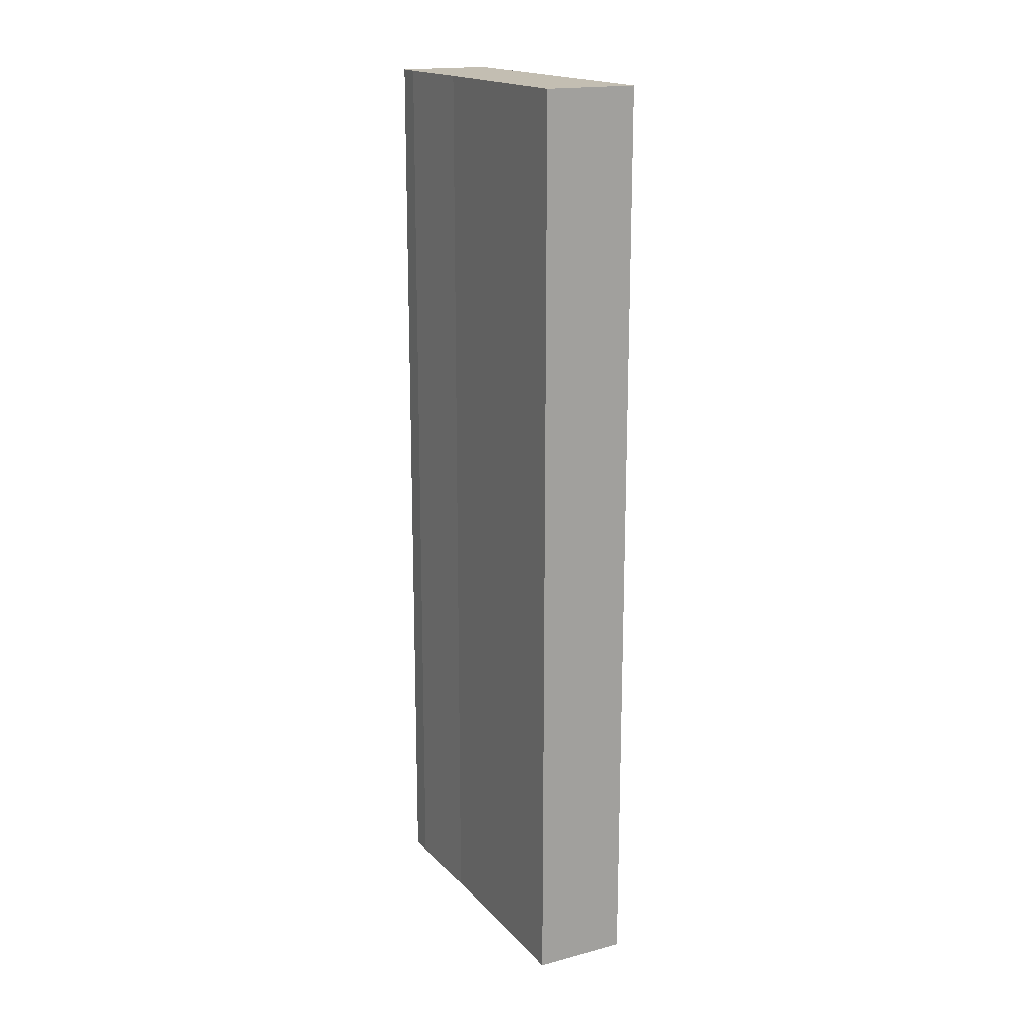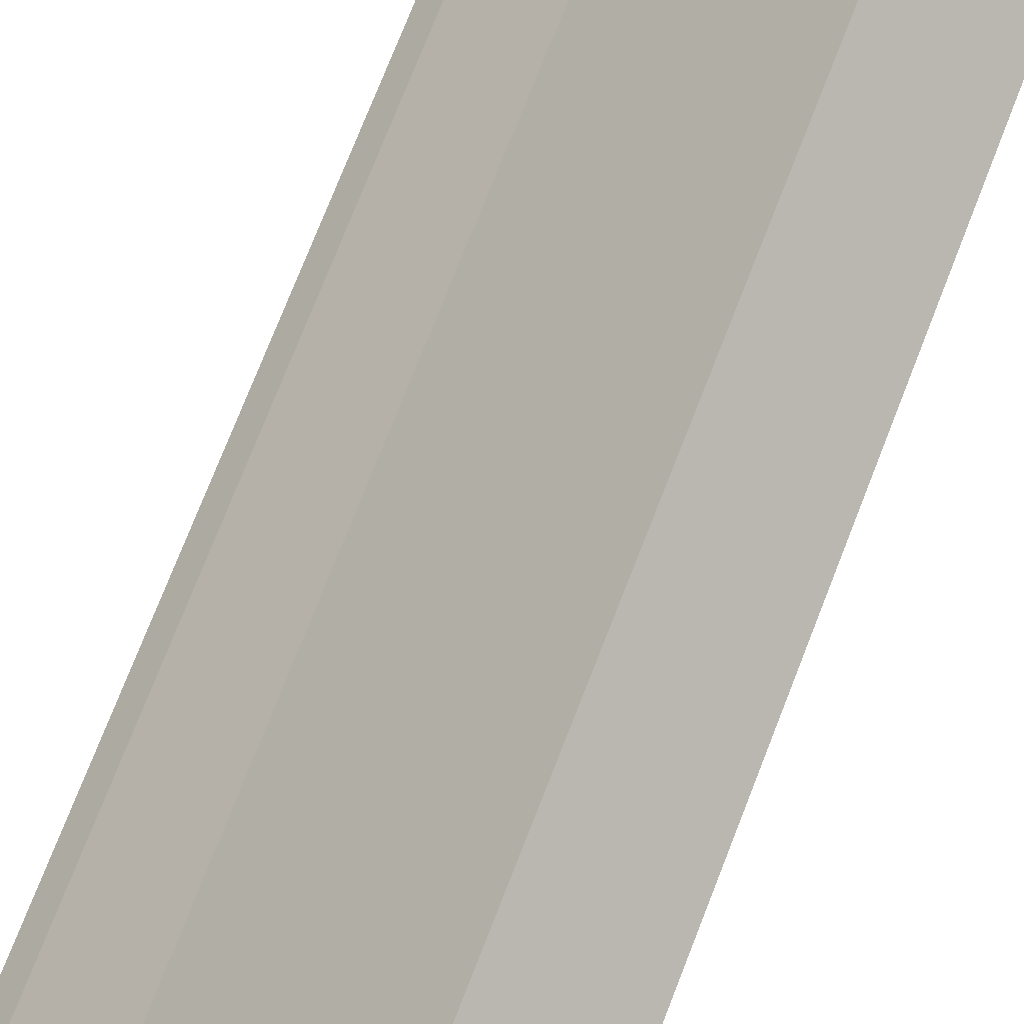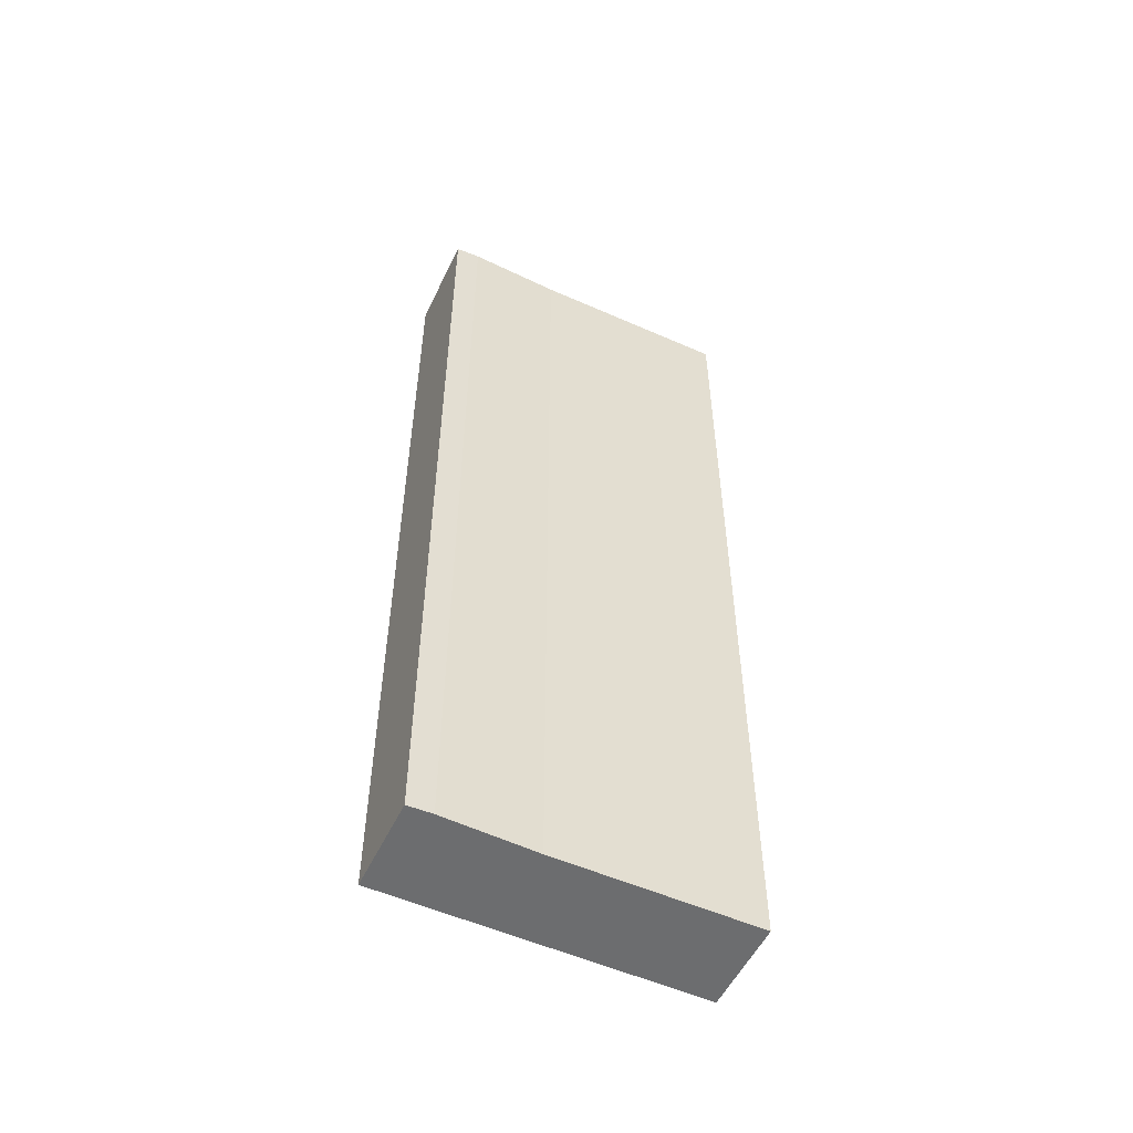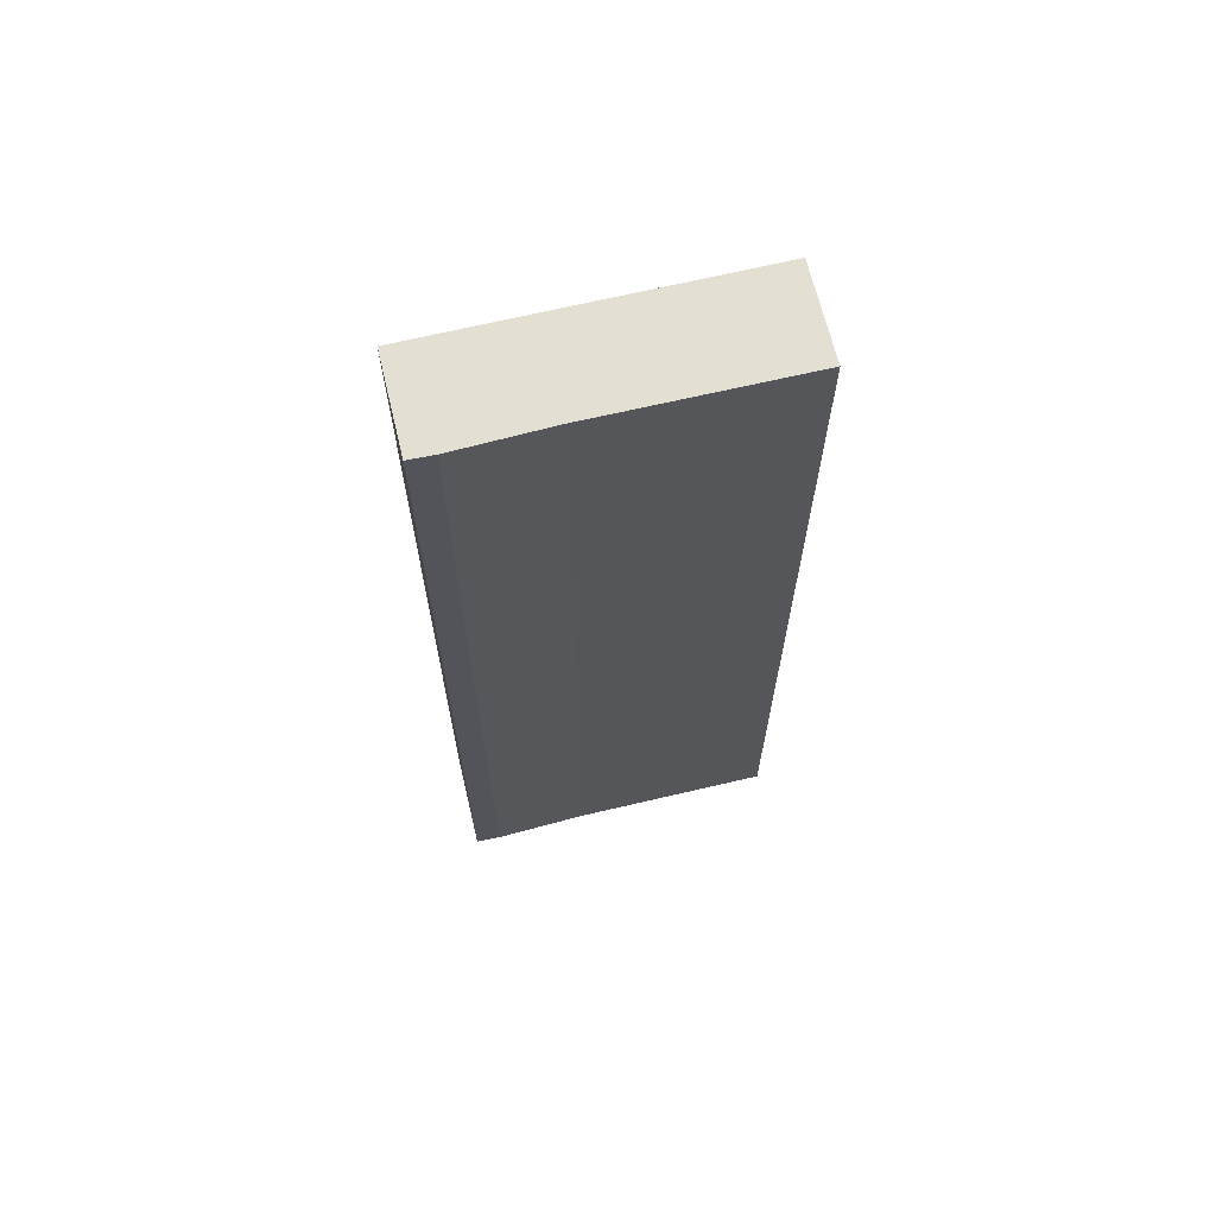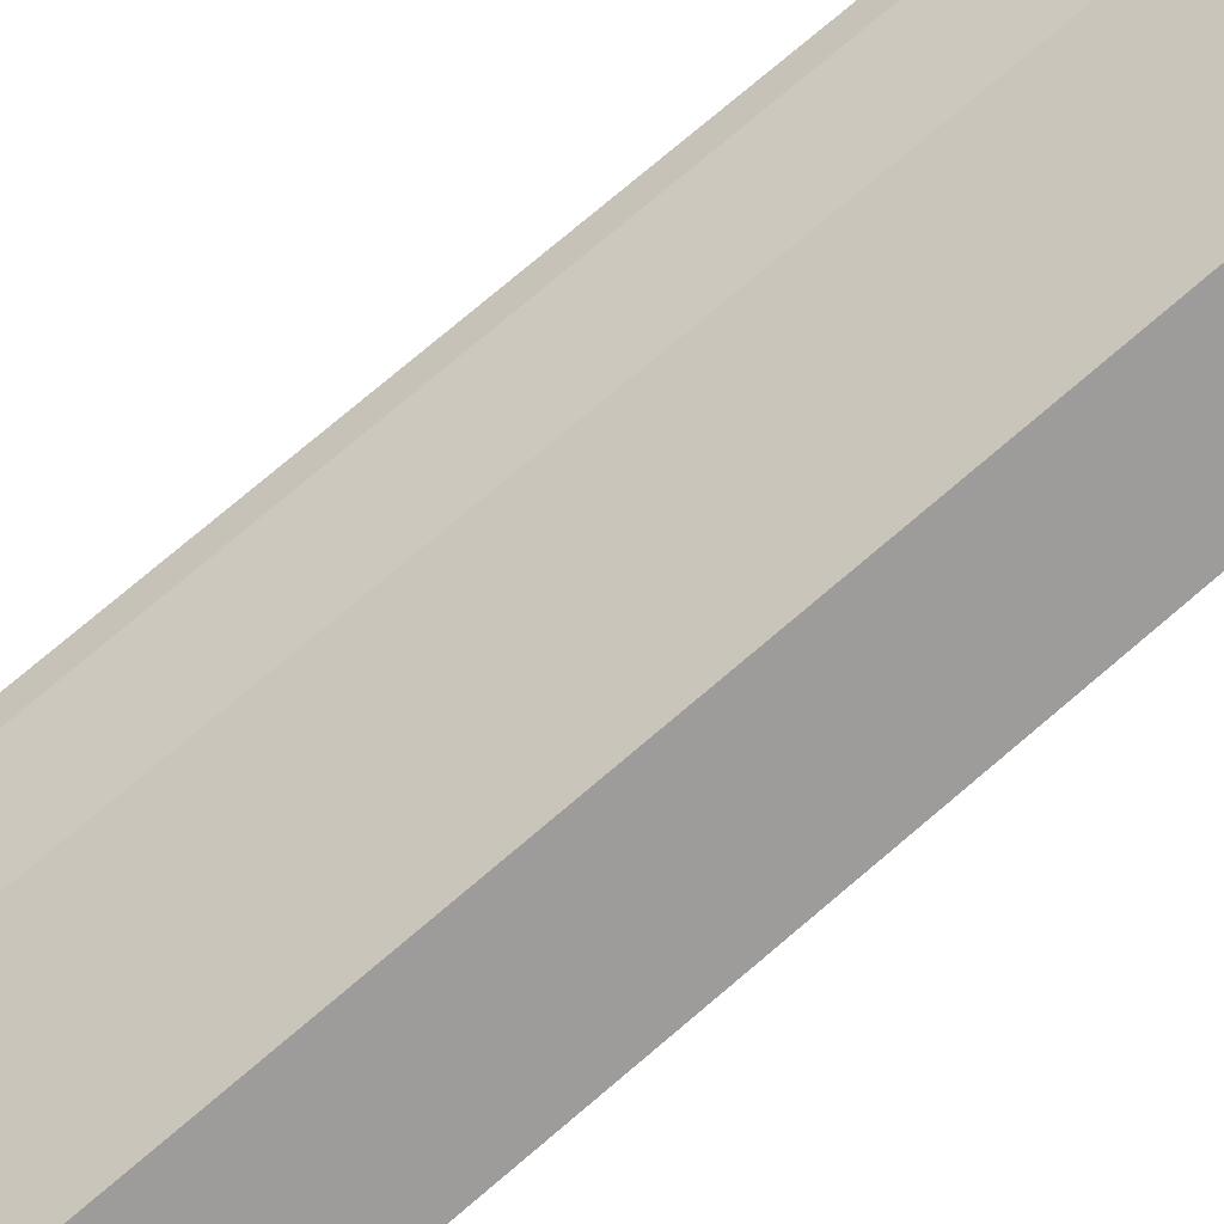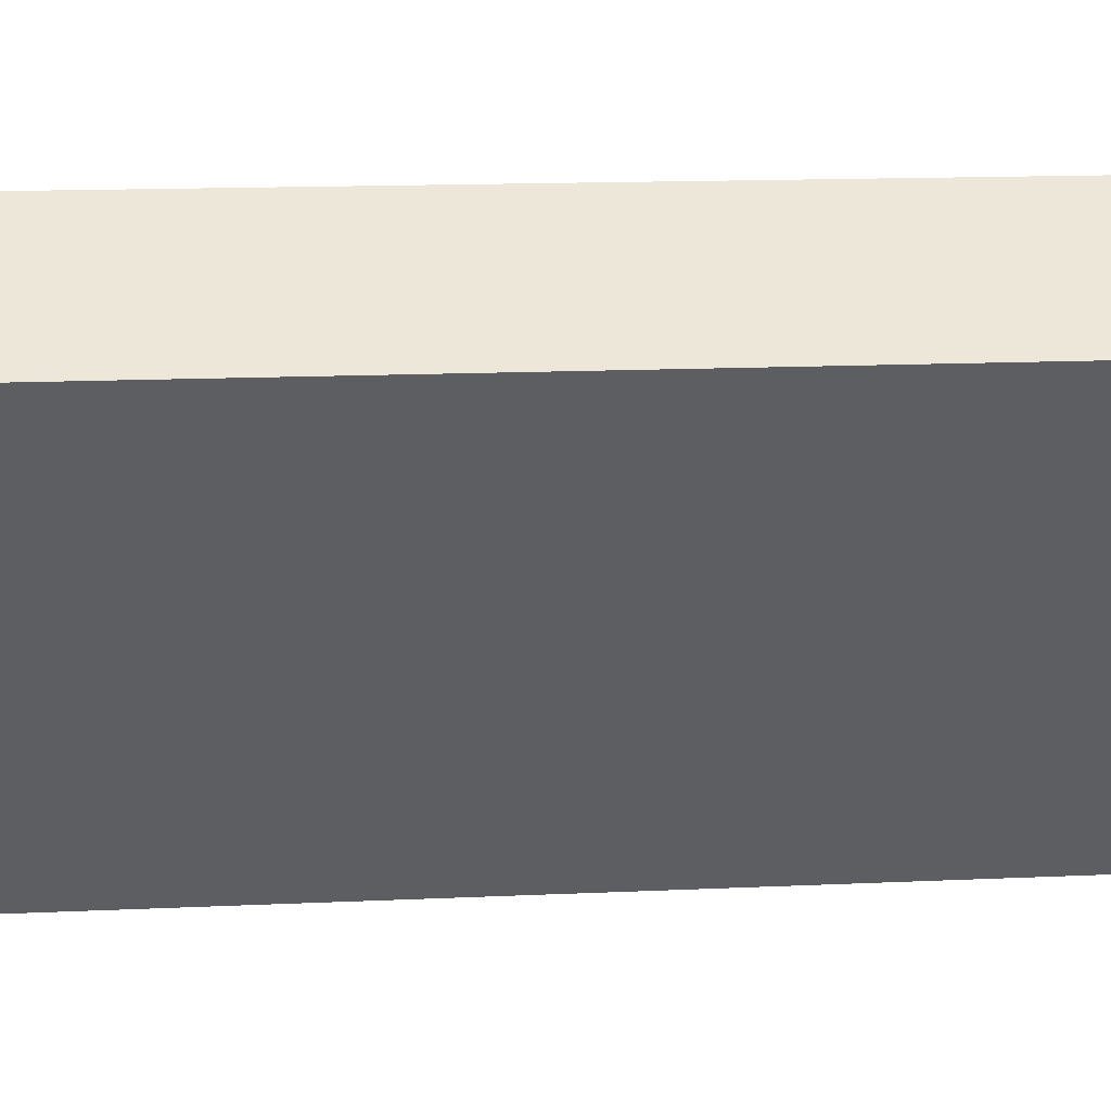
<metadata>
{"format":"obj","ext":"obj","renderer":"f3d","projection":"perspective","resolution":1024,"background":"white","views":[{"elev":17.4,"azim":13.0,"up":"+Y"},{"elev":73.1,"azim":21.2,"up":"+Z"},{"elev":-53.9,"azim":-74.9,"up":"+Y"},{"elev":67.0,"azim":-63.0,"up":"+Y"},{"elev":76.1,"azim":49.7,"up":"+Z"},{"elev":9.7,"azim":81.4,"up":"+Z"}]}
</metadata>
<code>
v  0.152 9.268 0.193
v  0.723 9.268 -0.617
v  0 9.268 5.675e-16
v  2.805 9.268 1.821
v  0.782 9.268 0.887
v  2.091 9.268 2.431
v  2.091 -1.489e-16 2.431
v  2.805 -1.115e-16 1.821
v  0.723 3.778e-17 -0.617
v  0 0 0
v  0.782 -5.431e-17 0.887
v  0.152 -1.182e-17 0.193
g defaultobject
f 1 2 3
f 2 1 4
f 4 1 5
f 4 5 6
f 7 4 6
f 4 7 8
f 8 2 4
f 2 8 9
f 9 3 2
f 3 9 10
f 11 6 5
f 6 11 7
f 10 1 3
f 1 10 12
f 12 5 1
f 5 12 11
f 8 10 9
f 10 8 12
f 12 8 11
f 11 8 7

</code>
